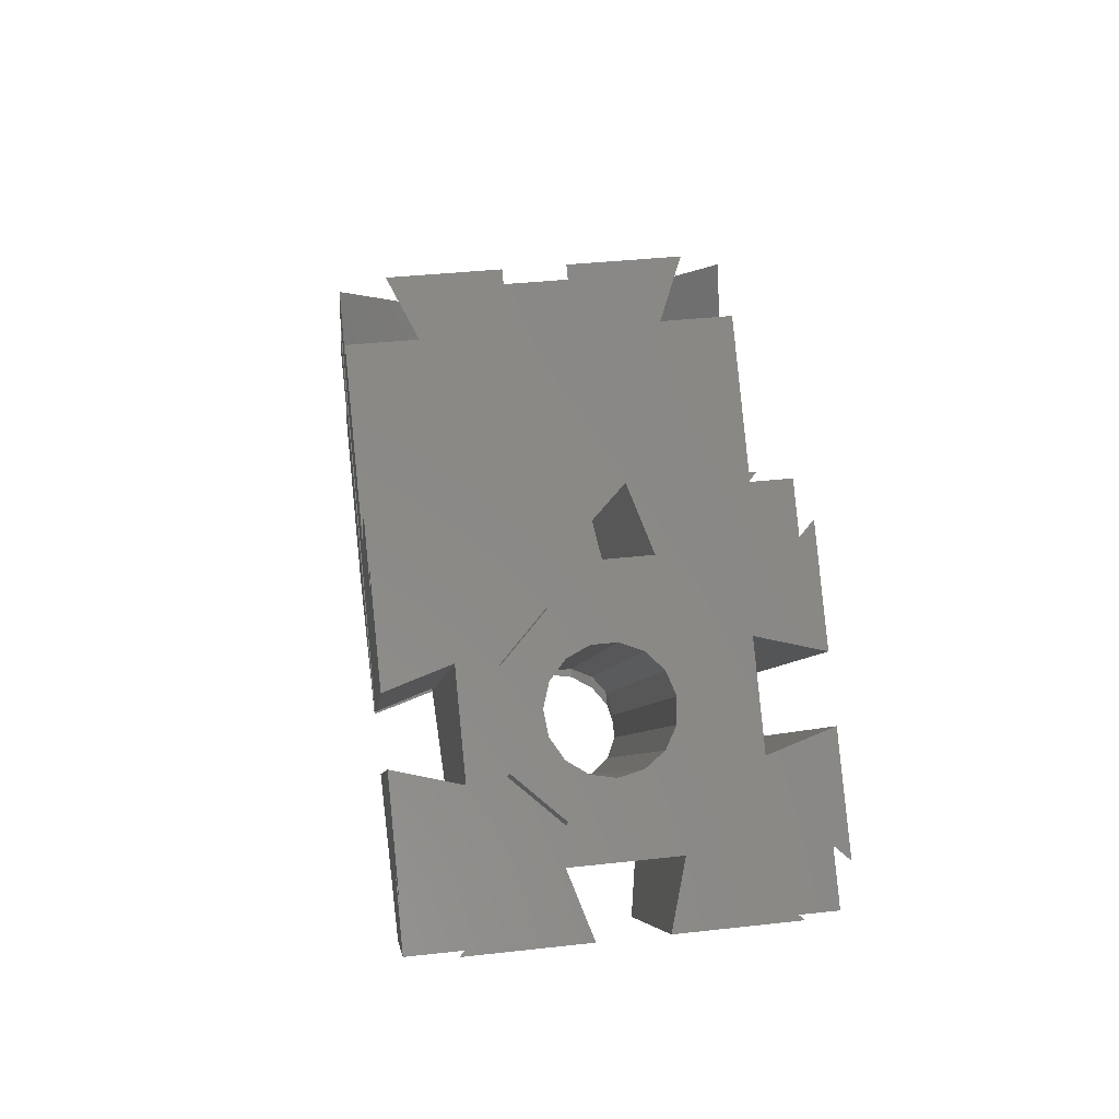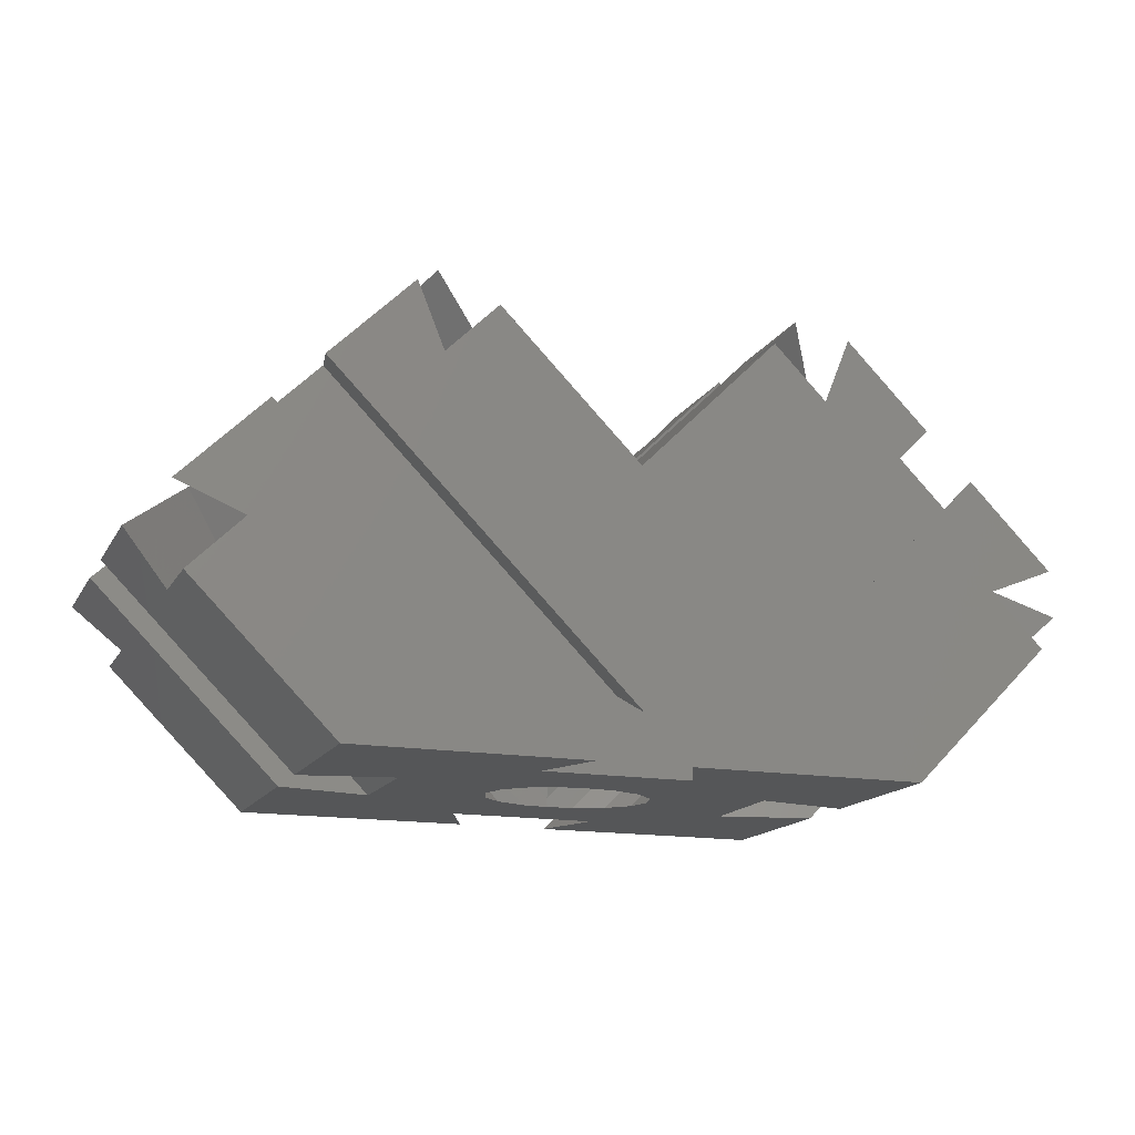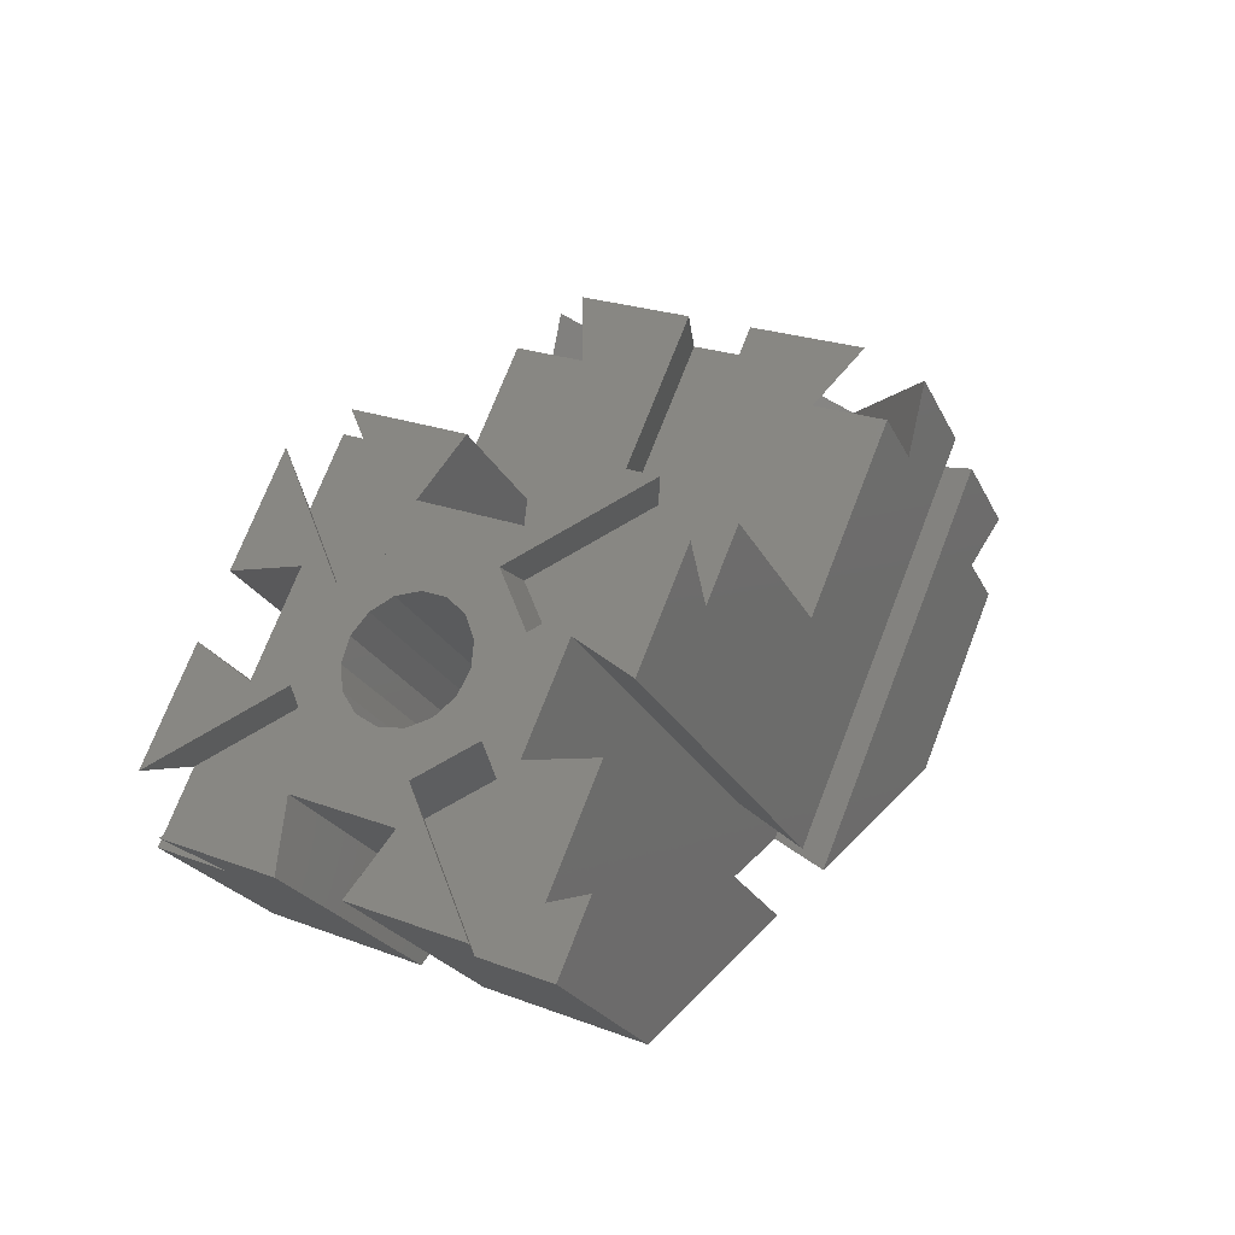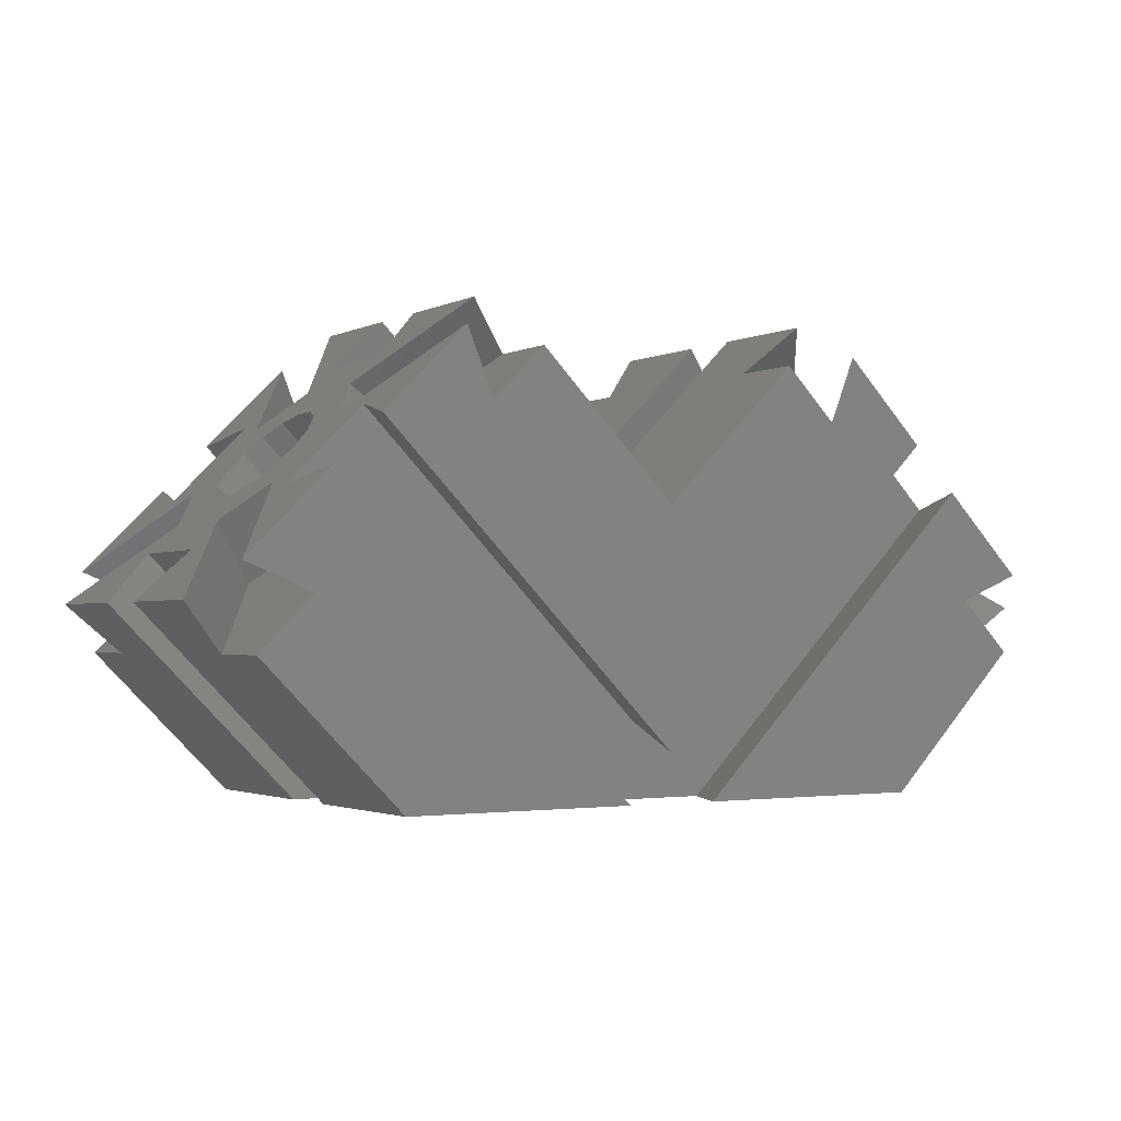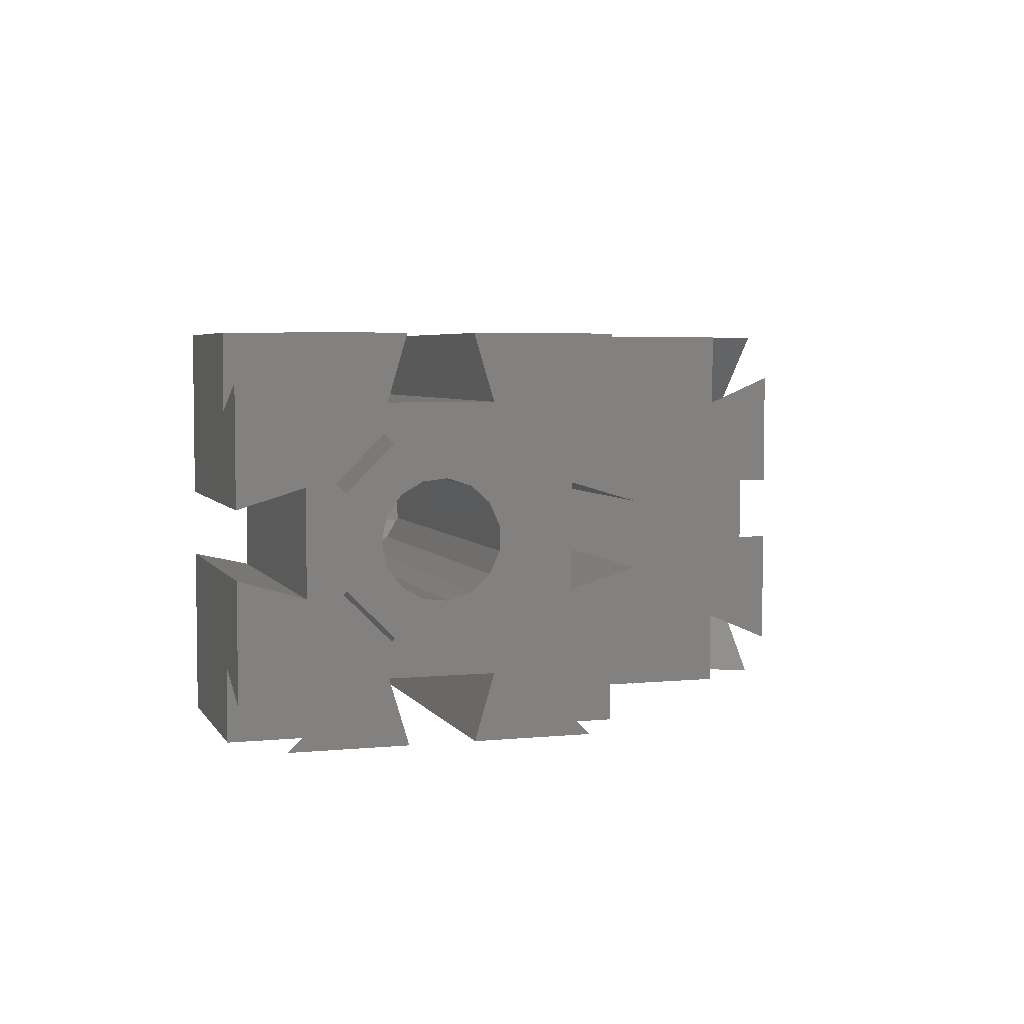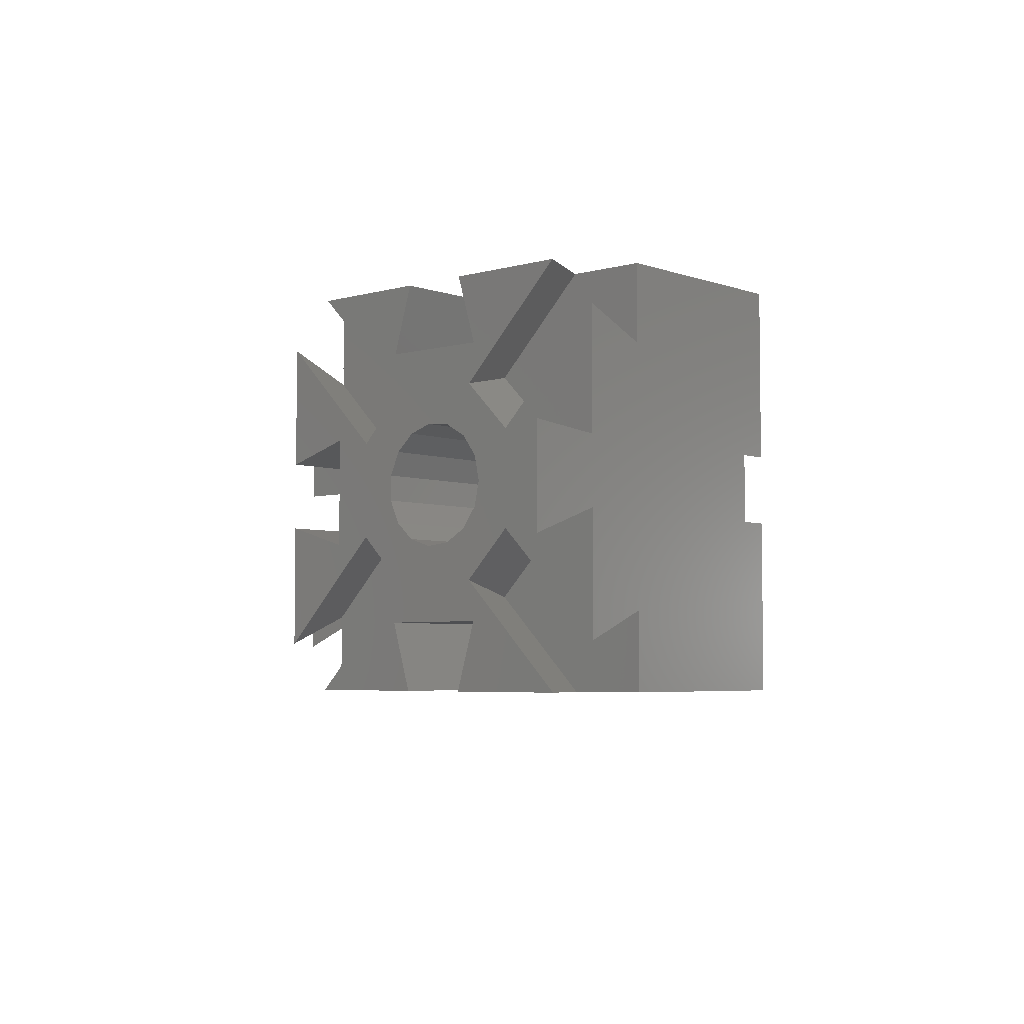
<metadata>
{"format":"stl","ext":"stl","renderer":"f3d","projection":"perspective","resolution":1024,"background":"white","views":[{"elev":39.0,"azim":-97.9,"up":"+Z"},{"elev":-15.5,"azim":-20.5,"up":"+Z"},{"elev":24.9,"azim":-59.0,"up":"+Z"},{"elev":-2.1,"azim":-31.8,"up":"+Z"},{"elev":4.6,"azim":-62.6,"up":"+Y"},{"elev":-4.6,"azim":86.9,"up":"+Y"}]}
</metadata>
<code>
# stl→obj: 210 verts, 424 faces
v 35.36 -26.46 14.14
v 26.97 -17.47 15.47
v 31.83 -24.34 10.61
v 29.75 -18.53 19.75
v 27.83 -30 14.61
v 27.25 -22.07 22.25
v 32.85 -30 16.65
v 22.97 -23.13 19.47
v 31.83 -30 10.61
v 19.47 -23.13 22.97
v 22.24 -22.06 27.26
v 15.47 -17.47 26.97
v 22.25 -22.07 27.25
v 10.61 -24.34 31.83
v 14.61 -30 27.83
v 10.61 -30 31.83
v 19.75 -18.53 29.75
v 16.65 -30 32.85
v 14.14 -26.46 35.36
v 19.47 -6.868 22.97
v 22.24 -7.938 27.26
v 22.25 -7.927 27.25
v 15.47 -12.53 26.97
v 10.61 -5.657 31.83
v 14.61 1.221e-14 27.83
v 10.61 1.221e-14 31.83
v 19.75 -11.47 29.75
v 14.14 -3.54 35.36
v 16.65 1.332e-14 32.85
v 26.97 -12.53 15.47
v 29.74 -11.46 19.76
v 29.75 -11.47 19.75
v 22.97 -6.868 19.47
v 27.25 -7.927 22.25
v 35.36 -3.54 14.14
v 31.83 -5.657 10.61
v 27.83 1.221e-14 14.61
v 31.83 1.221e-14 10.61
v 32.85 1.332e-14 16.65
v 0 -30 3.536
v 21.92 -25 27.58
v 22.98 -30 26.52
v 0.7071 -25 6.364
v 0 -25 5.657
v 3.536 -30 0
v 27.58 -25 21.92
v 5.657 -25 0
v 26.52 -30 22.98
v 6.364 -25 0.7071
v 0 -30 21.21
v 21.21 -30 0
v 21.21 -17.5 0
v 31.82 -19 17.68
v 35.36 -17.5 14.14
v 14.14 -19 0
v 21.21 -12.5 0
v 31.82 -11 17.68
v 14.14 -11 0
v 35.36 -12.5 14.14
v 21.21 8.882e-15 0
v 27.58 -5 21.92
v 3.536 6.106e-15 0
v 5.657 -5 0
v 26.52 1.332e-14 22.98
v 0 -5 5.657
v 22.98 1.332e-14 26.52
v 21.92 -5 27.58
v 0 6.106e-15 3.536
v 0 -5 0
v 0 8.882e-15 21.21
v 0 -12.5 21.21
v 17.68 -11 31.82
v 14.14 -12.5 35.36
v 0 -11 14.14
v 17.68 -19 31.82
v 0 -17.5 21.21
v 14.14 -17.5 35.36
v 0 -19 14.14
v 5.143 -25 0
v 0 -25 0
v 21.64 -14.06 27.86
v 22.17 -12.36 27.32
v 21.64 -15.94 27.86
v 22.17 -17.64 27.32
v 24.42 -10.52 25.08
v 25.73 -10.72 23.77
v 26.88 -11.66 22.62
v 27.66 -13.17 21.84
v 23.16 -11.1 26.34
v 27.8 -14.1 21.7
v 27.93 -15 21.57
v 27.79 -15.93 21.71
v 27.66 -16.83 21.84
v 26.88 -18.34 22.62
v 25.73 -19.28 23.77
v 24.42 -19.48 25.08
v 23.16 -18.9 26.34
v 5.814 -16.83 0
v 6.087 -15.92 0
v 4.258 -18.34 0
v 6.364 -15 0
v 0 -14.06 6.225
v 0 -15.94 6.225
v 1.967 -19.28 0
v 0 -19.48 0.6652
v 0 -19.43 0
v 4.258 -11.66 0
v 1.967 -10.72 0
v 0 -17.64 5.149
v 0 -18.9 3.182
v 5.814 -13.17 0
v 0 -11.1 3.182
v 0 -10.52 0.6652
v 0 -12.36 5.149
v 0 -10.57 0
v 6.09 -14.09 0
v -14.14 -19 0
v -5.814 -16.83 0
v -5.657 -25 0
v -6.087 -15.92 0
v -6.364 -15 0
v -21.21 -30 0
v -3.536 -30 0
v -21.21 -17.5 0
v -1.967 -10.72 0
v -5.657 -5 0
v -4.258 -11.66 0
v -5.814 -13.17 0
v -1.967 -19.28 0
v -5.143 -25 0
v -4.258 -18.34 0
v -14.14 -11 0
v -6.09 -14.09 0
v -21.21 8.882e-15 0
v -21.21 -12.5 0
v -3.536 6.106e-15 0
v -35.36 -26.46 14.14
v -26.97 -17.47 15.47
v -29.75 -18.53 19.75
v -31.83 -24.34 10.61
v -27.83 -30 14.61
v -27.25 -22.07 22.25
v -22.97 -23.13 19.47
v -32.85 -30 16.65
v -31.83 -30 10.61
v -19.47 -23.13 22.97
v -22.24 -22.06 27.26
v -22.25 -22.07 27.25
v -15.47 -17.47 26.97
v -10.61 -24.34 31.83
v -14.61 -30 27.83
v -10.61 -30 31.83
v -19.75 -18.53 29.75
v -16.65 -30 32.85
v -14.14 -26.46 35.36
v -19.47 -6.868 22.97
v -22.24 -7.938 27.26
v -15.47 -12.53 26.97
v -22.25 -7.927 27.25
v -14.61 1.221e-14 27.83
v -10.61 -5.657 31.83
v -10.61 1.221e-14 31.83
v -19.75 -11.47 29.75
v -14.14 -3.54 35.36
v -16.65 1.332e-14 32.85
v -26.97 -12.53 15.47
v -29.74 -11.46 19.76
v -22.97 -6.868 19.47
v -29.75 -11.47 19.75
v -27.25 -7.927 22.25
v -35.36 -3.54 14.14
v -31.83 -5.657 10.61
v -27.83 1.221e-14 14.61
v -31.83 1.221e-14 10.61
v -32.85 1.332e-14 16.65
v -0.7071 -25 6.364
v -21.92 -25 27.58
v -22.98 -30 26.52
v -27.58 -25 21.92
v -26.52 -30 22.98
v -6.364 -25 0.7071
v -31.82 -19 17.68
v -35.36 -17.5 14.14
v -31.82 -11 17.68
v -35.36 -12.5 14.14
v -27.58 -5 21.92
v -26.52 1.332e-14 22.98
v -22.98 1.332e-14 26.52
v -21.92 -5 27.58
v -17.68 -11 31.82
v -14.14 -12.5 35.36
v -17.68 -19 31.82
v -14.14 -17.5 35.36
v -23.16 -18.9 26.34
v -22.17 -17.64 27.32
v -24.42 -19.48 25.08
v -26.88 -18.34 22.62
v -25.73 -19.28 23.77
v -23.16 -11.1 26.34
v -24.42 -10.52 25.08
v -22.17 -12.36 27.32
v -25.73 -10.72 23.77
v -26.88 -11.66 22.62
v -27.66 -13.17 21.84
v -21.64 -14.06 27.86
v -21.64 -15.94 27.86
v -27.93 -15 21.57
v -27.8 -14.1 21.7
v -27.79 -15.93 21.71
v -27.66 -16.83 21.84
f 1 2 3
f 2 1 4
f 5 6 7
f 6 5 8
f 8 4 6
f 4 8 2
f 3 5 9
f 8 3 2
f 3 8 5
f 10 11 12
f 11 10 13
f 14 10 12
f 10 14 15
f 15 14 16
f 11 17 12
f 15 13 10
f 13 15 18
f 19 12 17
f 12 19 14
f 20 21 22
f 21 20 23
f 24 20 25
f 24 25 26
f 20 24 23
f 27 21 23
f 23 28 27
f 28 23 24
f 22 25 20
f 25 22 29
f 30 31 32
f 31 30 33
f 34 31 33
f 30 35 36
f 35 30 32
f 37 36 38
f 33 36 37
f 36 33 30
f 34 37 39
f 37 34 33
f 40 41 42
f 41 40 43
f 43 40 44
f 45 46 47
f 46 45 48
f 49 47 46
f 50 15 16
f 40 15 50
f 15 40 42
f 18 15 42
f 48 5 7
f 45 5 48
f 51 5 45
f 5 51 9
f 52 53 54
f 53 52 55
f 56 57 58
f 57 56 59
f 53 58 57
f 58 53 55
f 54 3 52
f 3 54 1
f 51 3 9
f 3 51 52
f 35 59 36
f 36 60 38
f 56 36 59
f 36 56 60
f 61 62 63
f 62 61 64
f 65 66 67
f 66 65 68
f 61 65 67
f 63 65 61
f 65 63 69
f 37 64 39
f 60 37 38
f 62 37 60
f 37 62 64
f 29 66 25
f 25 70 26
f 68 25 66
f 25 68 70
f 71 72 73
f 72 71 74
f 75 76 77
f 76 75 78
f 78 72 74
f 72 78 75
f 70 24 26
f 24 70 71
f 73 24 71
f 24 73 28
f 76 14 77
f 50 14 76
f 14 50 16
f 77 14 19
f 47 49 79
f 79 43 44
f 79 44 80
f 43 79 49
f 77 19 75
f 28 73 72
f 72 27 28
f 81 27 72
f 27 81 82
f 72 83 81
f 75 83 72
f 83 17 84
f 83 75 17
f 17 75 19
f 29 67 66
f 67 22 61
f 22 67 29
f 61 39 64
f 61 34 39
f 22 34 61
f 85 22 21
f 22 85 34
f 86 34 85
f 87 34 86
f 34 87 31
f 88 31 87
f 21 89 85
f 27 89 21
f 89 27 82
f 32 57 35
f 31 88 32
f 90 32 88
f 91 32 90
f 32 91 57
f 4 91 92
f 4 92 93
f 4 93 94
f 91 4 53
f 91 53 57
f 53 4 1
f 35 57 59
f 6 94 95
f 13 96 11
f 6 96 13
f 96 6 95
f 94 6 4
f 13 41 6
f 18 41 13
f 41 18 42
f 17 97 84
f 11 97 17
f 97 11 96
f 54 53 1
f 46 6 41
f 46 7 6
f 7 46 48
f 49 46 43
f 46 41 43
f 98 92 99
f 92 98 93
f 98 94 93
f 94 98 100
f 99 91 101
f 91 99 92
f 83 102 81
f 102 83 103
f 104 96 95
f 96 104 105
f 105 104 106
f 107 86 108
f 86 107 87
f 97 109 84
f 109 97 110
f 96 110 97
f 110 96 105
f 111 87 107
f 87 111 88
f 100 95 94
f 95 100 104
f 109 83 84
f 83 109 103
f 112 85 89
f 85 112 113
f 114 89 82
f 89 114 112
f 114 81 102
f 81 114 82
f 108 85 113
f 108 113 115
f 85 108 86
f 90 111 116
f 111 90 88
f 91 116 101
f 116 91 90
f 117 118 119
f 118 117 120
f 120 117 121
f 122 119 123
f 119 122 117
f 117 122 124
f 107 63 111
f 108 63 107
f 69 108 115
f 108 69 63
f 125 69 115
f 126 125 127
f 125 126 69
f 126 127 128
f 51 55 52
f 55 101 58
f 47 55 51
f 55 99 101
f 55 98 99
f 55 47 98
f 47 51 45
f 58 60 56
f 116 58 101
f 111 58 116
f 63 58 111
f 58 63 60
f 60 63 62
f 100 47 79
f 47 100 98
f 79 104 100
f 80 104 79
f 80 106 104
f 80 129 106
f 130 129 80
f 129 130 131
f 119 131 130
f 131 119 118
f 132 128 133
f 132 133 121
f 132 121 117
f 128 132 126
f 134 126 132
f 134 132 135
f 126 134 136
f 137 138 139
f 138 137 140
f 141 142 143
f 142 141 144
f 139 143 142
f 143 139 138
f 140 143 138
f 143 140 141
f 141 140 145
f 146 147 148
f 147 146 149
f 150 151 152
f 146 150 149
f 150 146 151
f 153 147 149
f 151 148 154
f 148 151 146
f 155 149 150
f 149 155 153
f 156 157 158
f 157 156 159
f 160 161 162
f 156 161 160
f 161 156 158
f 158 157 163
f 158 164 161
f 164 158 163
f 159 160 165
f 160 159 156
f 166 167 168
f 167 166 169
f 168 167 170
f 166 171 169
f 171 166 172
f 172 173 174
f 172 168 173
f 168 172 166
f 170 173 168
f 173 170 175
f 40 176 44
f 40 177 176
f 177 40 178
f 123 179 180
f 179 123 119
f 119 181 179
f 154 178 151
f 151 50 152
f 40 151 178
f 151 40 50
f 141 180 144
f 122 141 145
f 123 141 122
f 141 123 180
f 124 182 117
f 182 124 183
f 135 184 185
f 184 135 132
f 117 184 132
f 184 117 182
f 124 140 183
f 122 140 124
f 140 122 145
f 183 140 137
f 134 172 174
f 172 134 135
f 185 172 135
f 172 185 171
f 186 136 187
f 136 186 126
f 65 188 68
f 188 65 189
f 65 186 189
f 126 65 69
f 65 126 186
f 187 173 175
f 136 173 187
f 134 173 136
f 173 134 174
f 70 160 162
f 68 160 70
f 160 68 188
f 165 160 188
f 190 71 191
f 71 190 74
f 76 192 193
f 192 76 78
f 192 74 190
f 74 192 78
f 164 191 161
f 161 70 162
f 71 161 191
f 161 71 70
f 193 150 76
f 150 193 155
f 50 150 152
f 150 50 76
f 130 181 119
f 130 176 181
f 176 130 44
f 44 130 80
f 183 137 182
f 194 153 195
f 147 194 196
f 194 147 153
f 142 197 139
f 142 196 198
f 197 142 198
f 196 142 148
f 196 148 147
f 142 179 148
f 144 179 142
f 179 144 180
f 199 157 200
f 199 163 157
f 163 199 201
f 175 186 187
f 186 170 189
f 170 186 175
f 189 165 188
f 189 159 165
f 170 159 189
f 200 159 170
f 159 200 157
f 170 202 200
f 203 170 167
f 204 167 169
f 170 203 202
f 163 190 164
f 205 163 201
f 163 205 190
f 206 190 205
f 153 206 195
f 192 206 153
f 206 192 190
f 192 153 155
f 164 190 191
f 171 185 184
f 184 169 171
f 167 204 203
f 207 169 184
f 169 208 204
f 169 207 208
f 182 207 184
f 139 207 182
f 209 139 210
f 210 139 197
f 207 139 209
f 139 182 137
f 193 192 155
f 177 148 179
f 177 154 148
f 154 177 178
f 176 179 181
f 177 179 176
f 118 209 210
f 209 118 120
f 118 197 131
f 197 118 210
f 207 120 121
f 120 207 209
f 103 205 102
f 205 103 206
f 129 196 105
f 129 105 106
f 196 129 198
f 127 202 203
f 202 127 125
f 109 194 195
f 194 109 110
f 110 196 194
f 196 110 105
f 128 203 204
f 203 128 127
f 131 198 129
f 198 131 197
f 109 206 103
f 206 109 195
f 200 112 199
f 112 200 113
f 199 114 201
f 114 199 112
f 205 114 102
f 114 205 201
f 125 200 202
f 200 125 113
f 113 125 115
f 208 128 204
f 128 208 133
f 207 133 208
f 133 207 121

</code>
